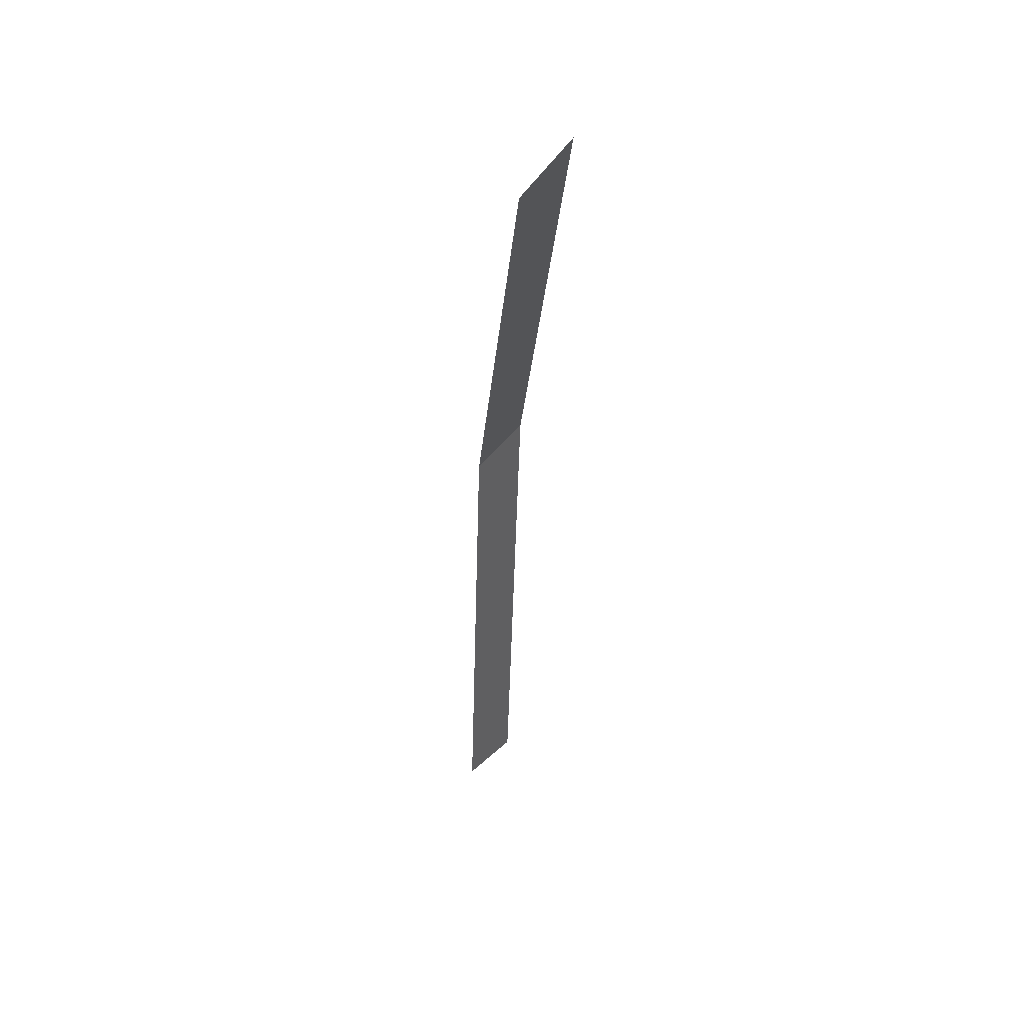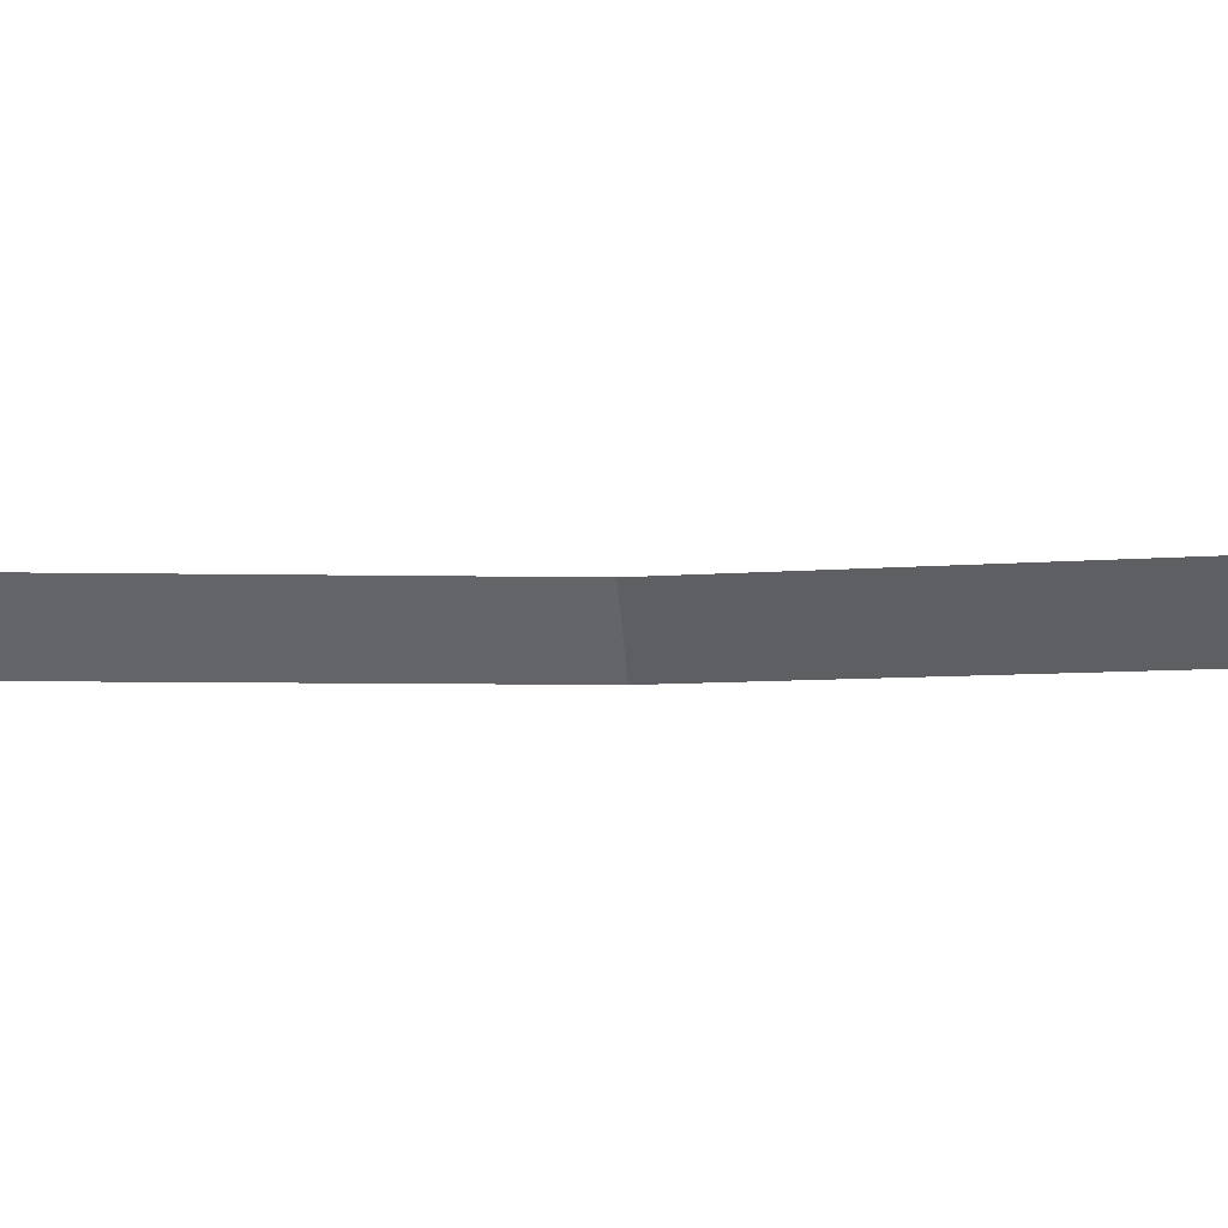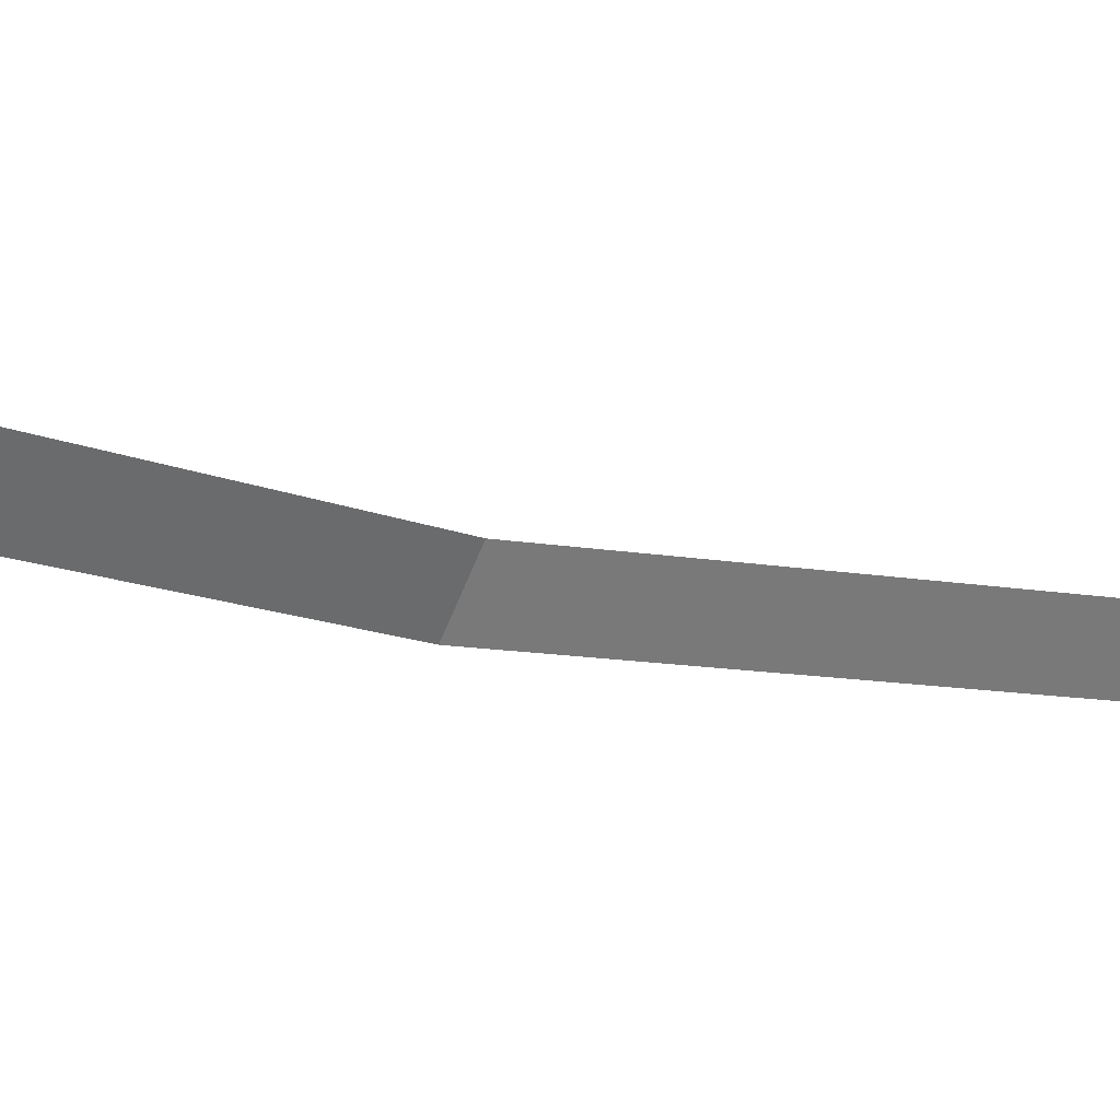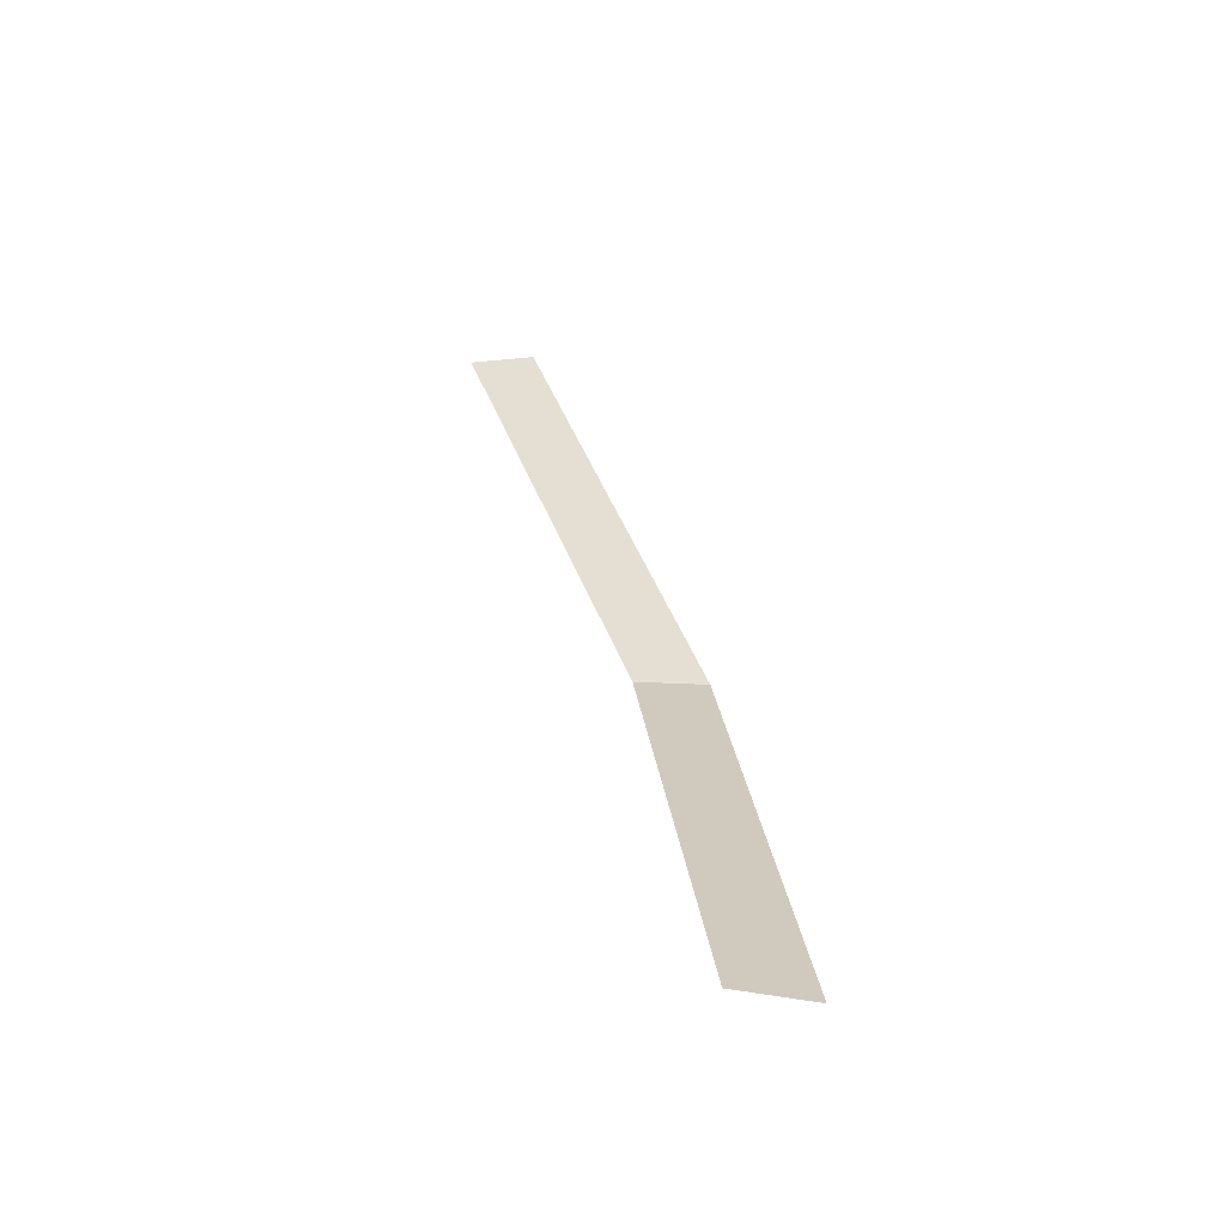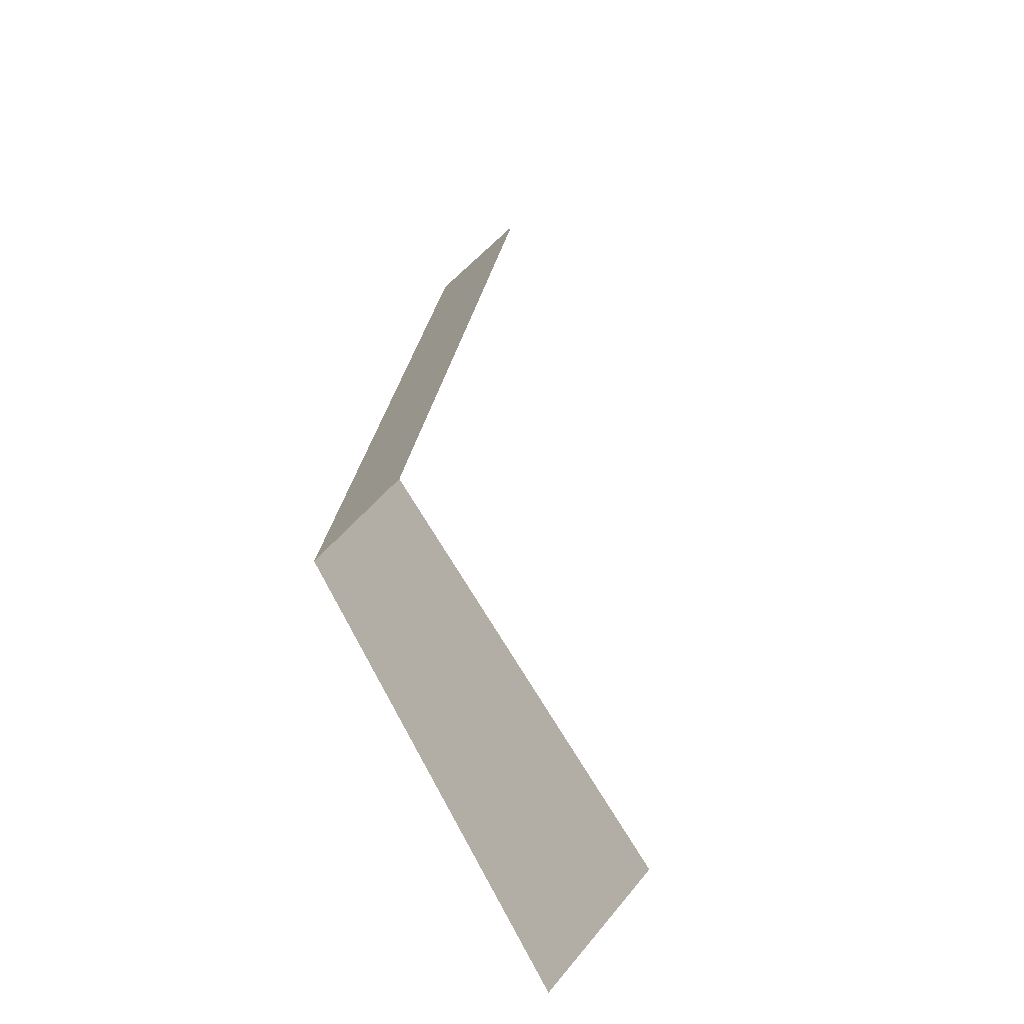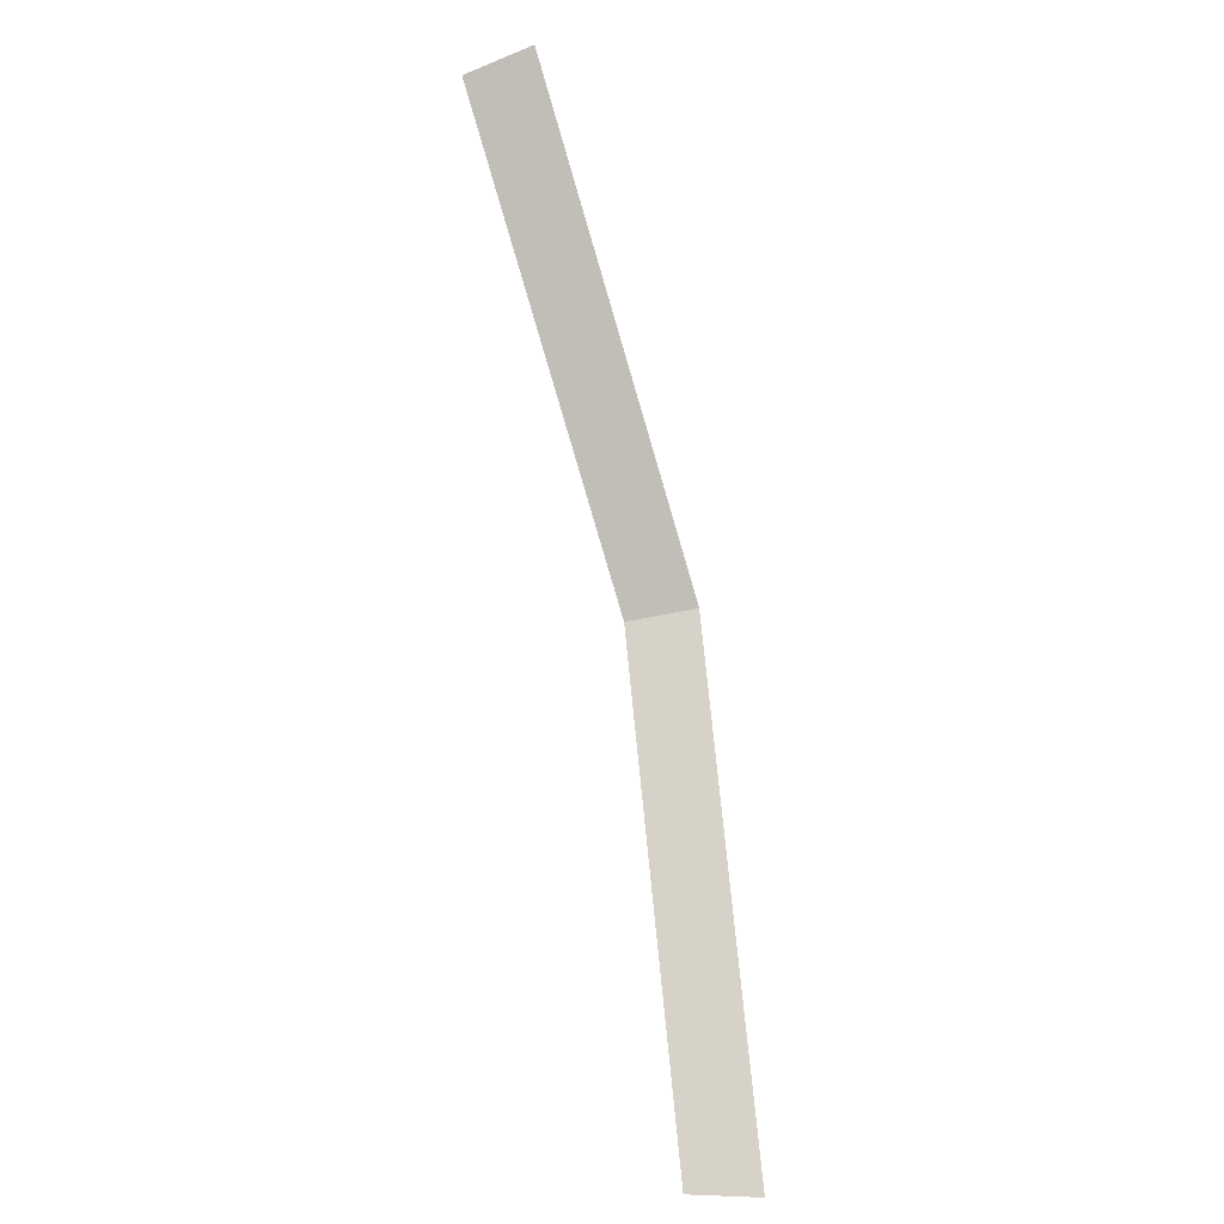
<metadata>
{"format":"obj","ext":"obj","renderer":"f3d","projection":"perspective","resolution":1024,"background":"white","views":[{"elev":31.6,"azim":-98.4,"up":"+Z"},{"elev":-5.7,"azim":-105.5,"up":"+Y"},{"elev":-14.0,"azim":-144.7,"up":"+Y"},{"elev":-76.0,"azim":-54.0,"up":"+Z"},{"elev":22.2,"azim":153.8,"up":"+Y"},{"elev":-22.8,"azim":-59.4,"up":"+Z"}]}
</metadata>
<code>
v 1.25 0.05 0
v 1.155 0.05 0.4784
v 1.201 0 0.4975
v 1.3 0 0
v 1.155 0.05 0.4784
v 0.8839 0.05 0.8839
v 0.9192 0 0.9192
v 1.201 0 0.4975
g mesh351
f 1 2 3
f 3 4 1
f 5 6 7
f 7 8 5

</code>
